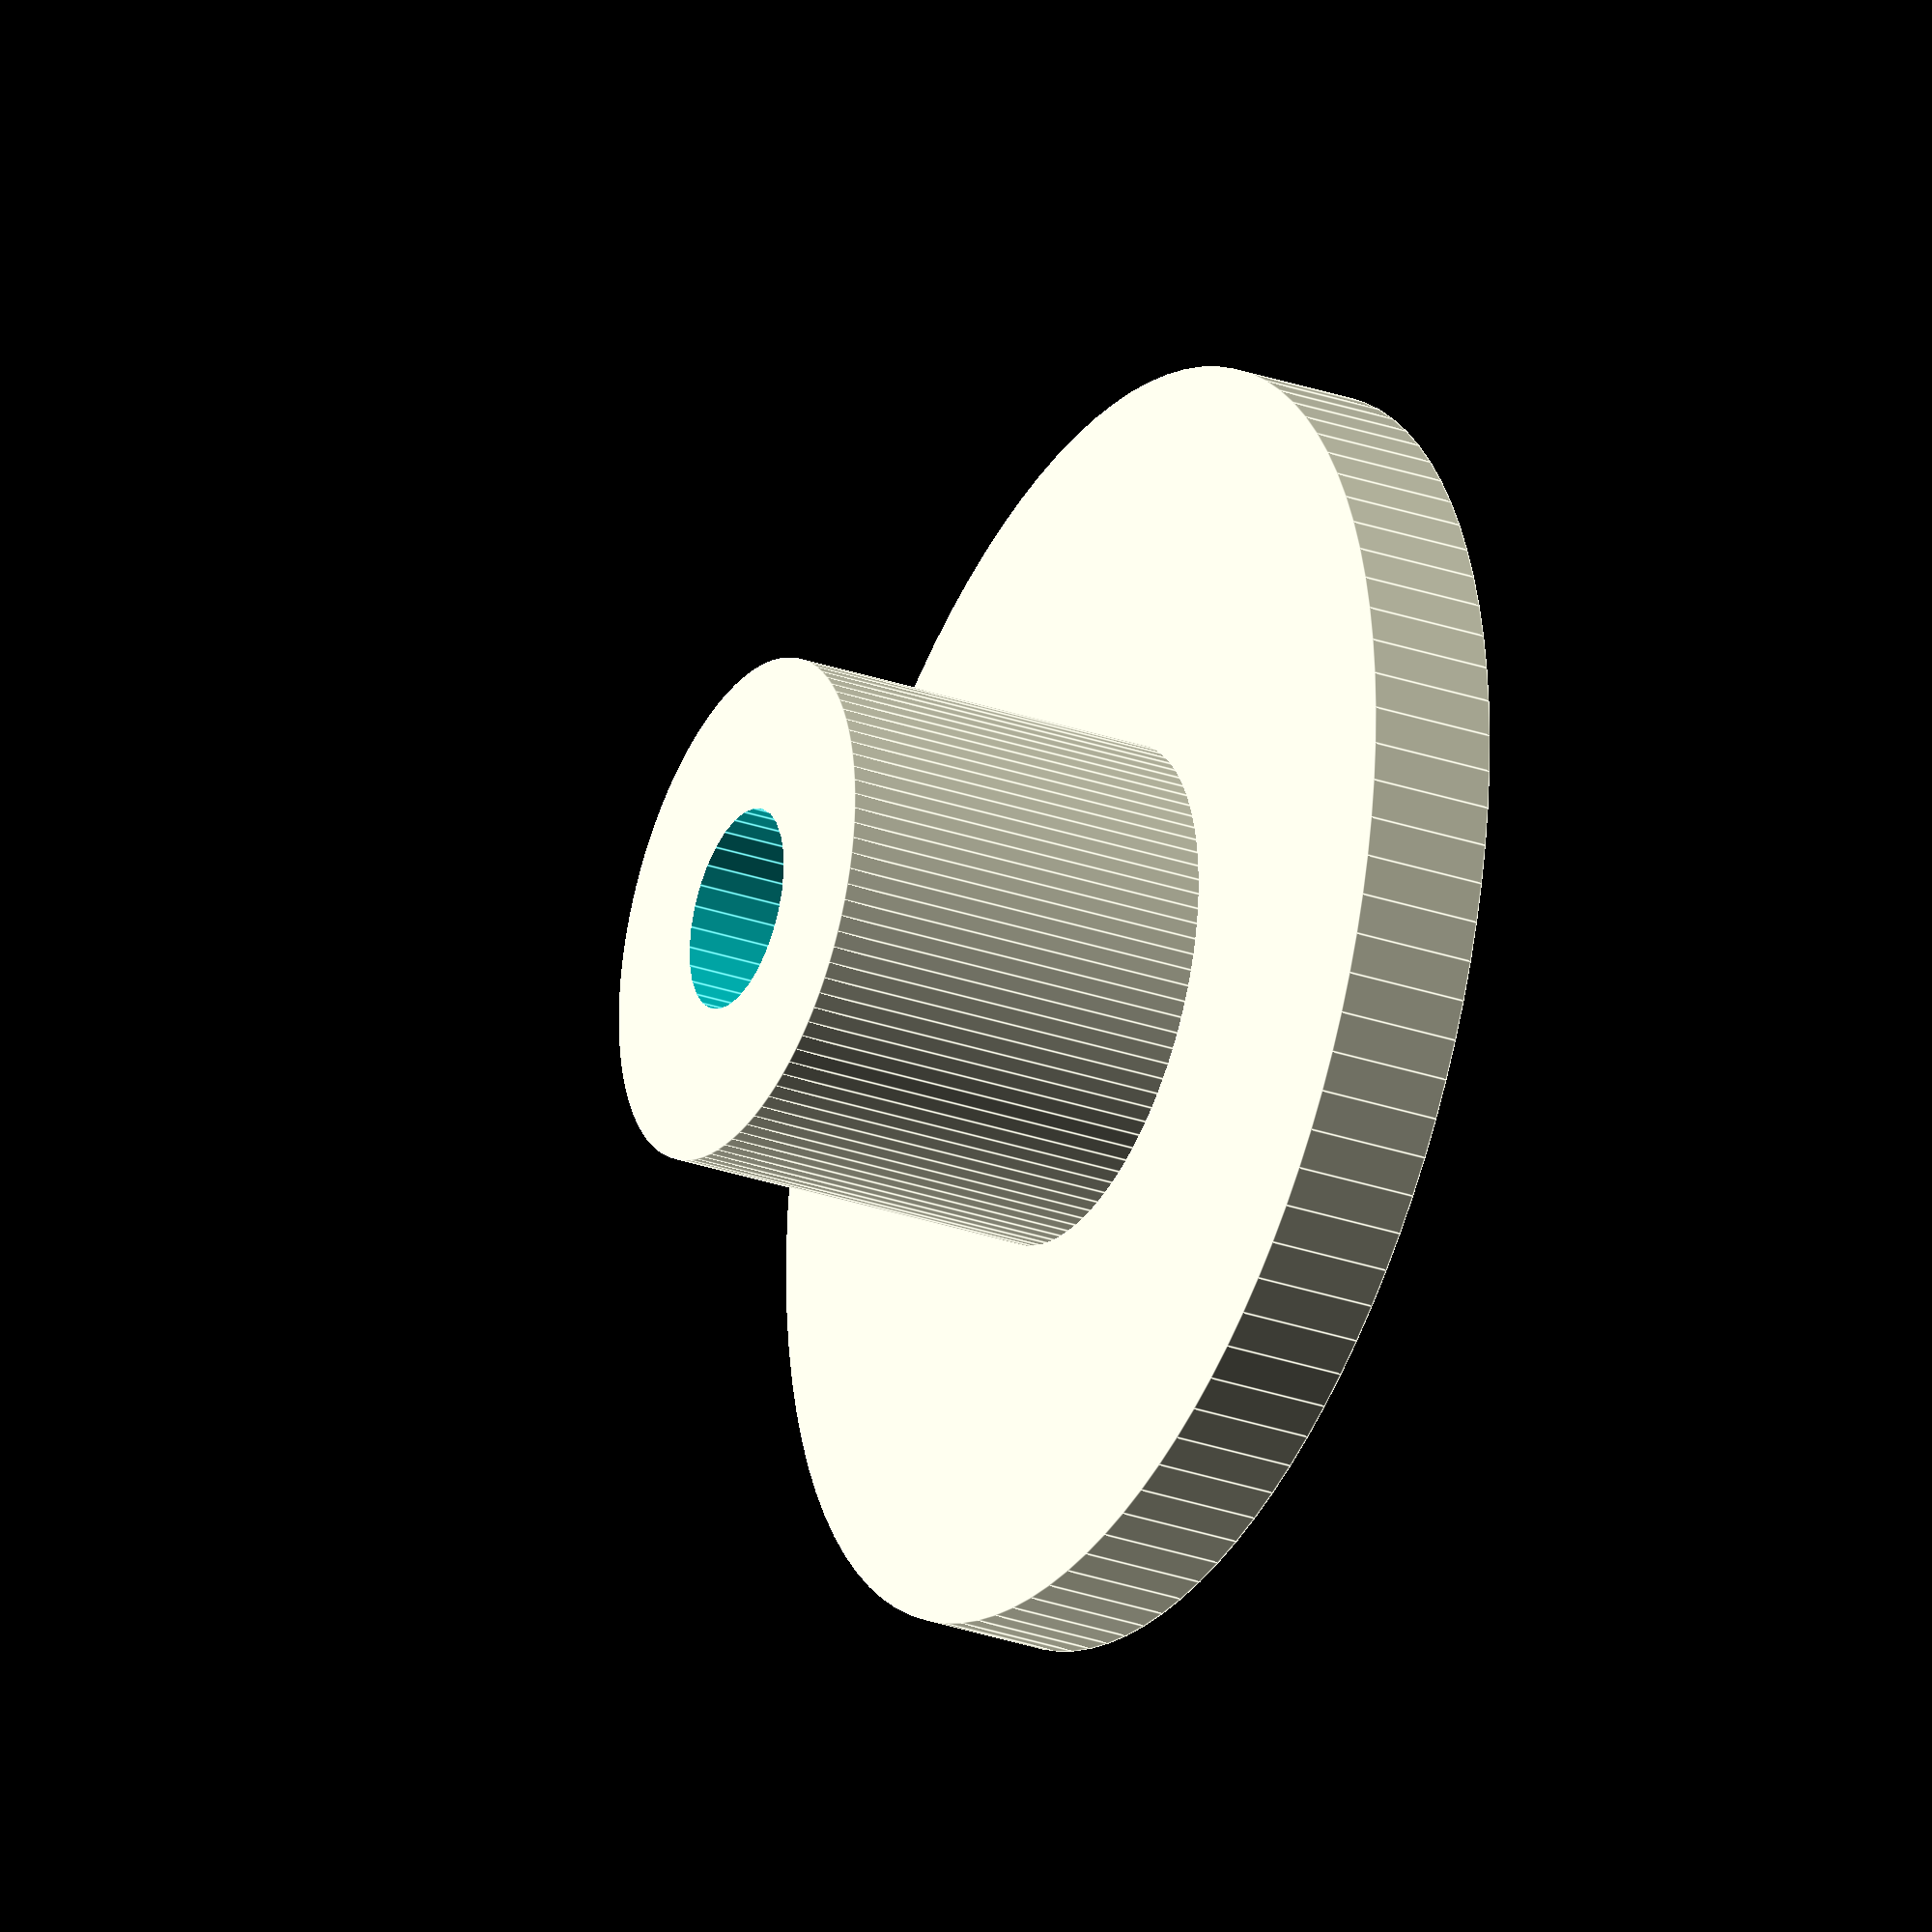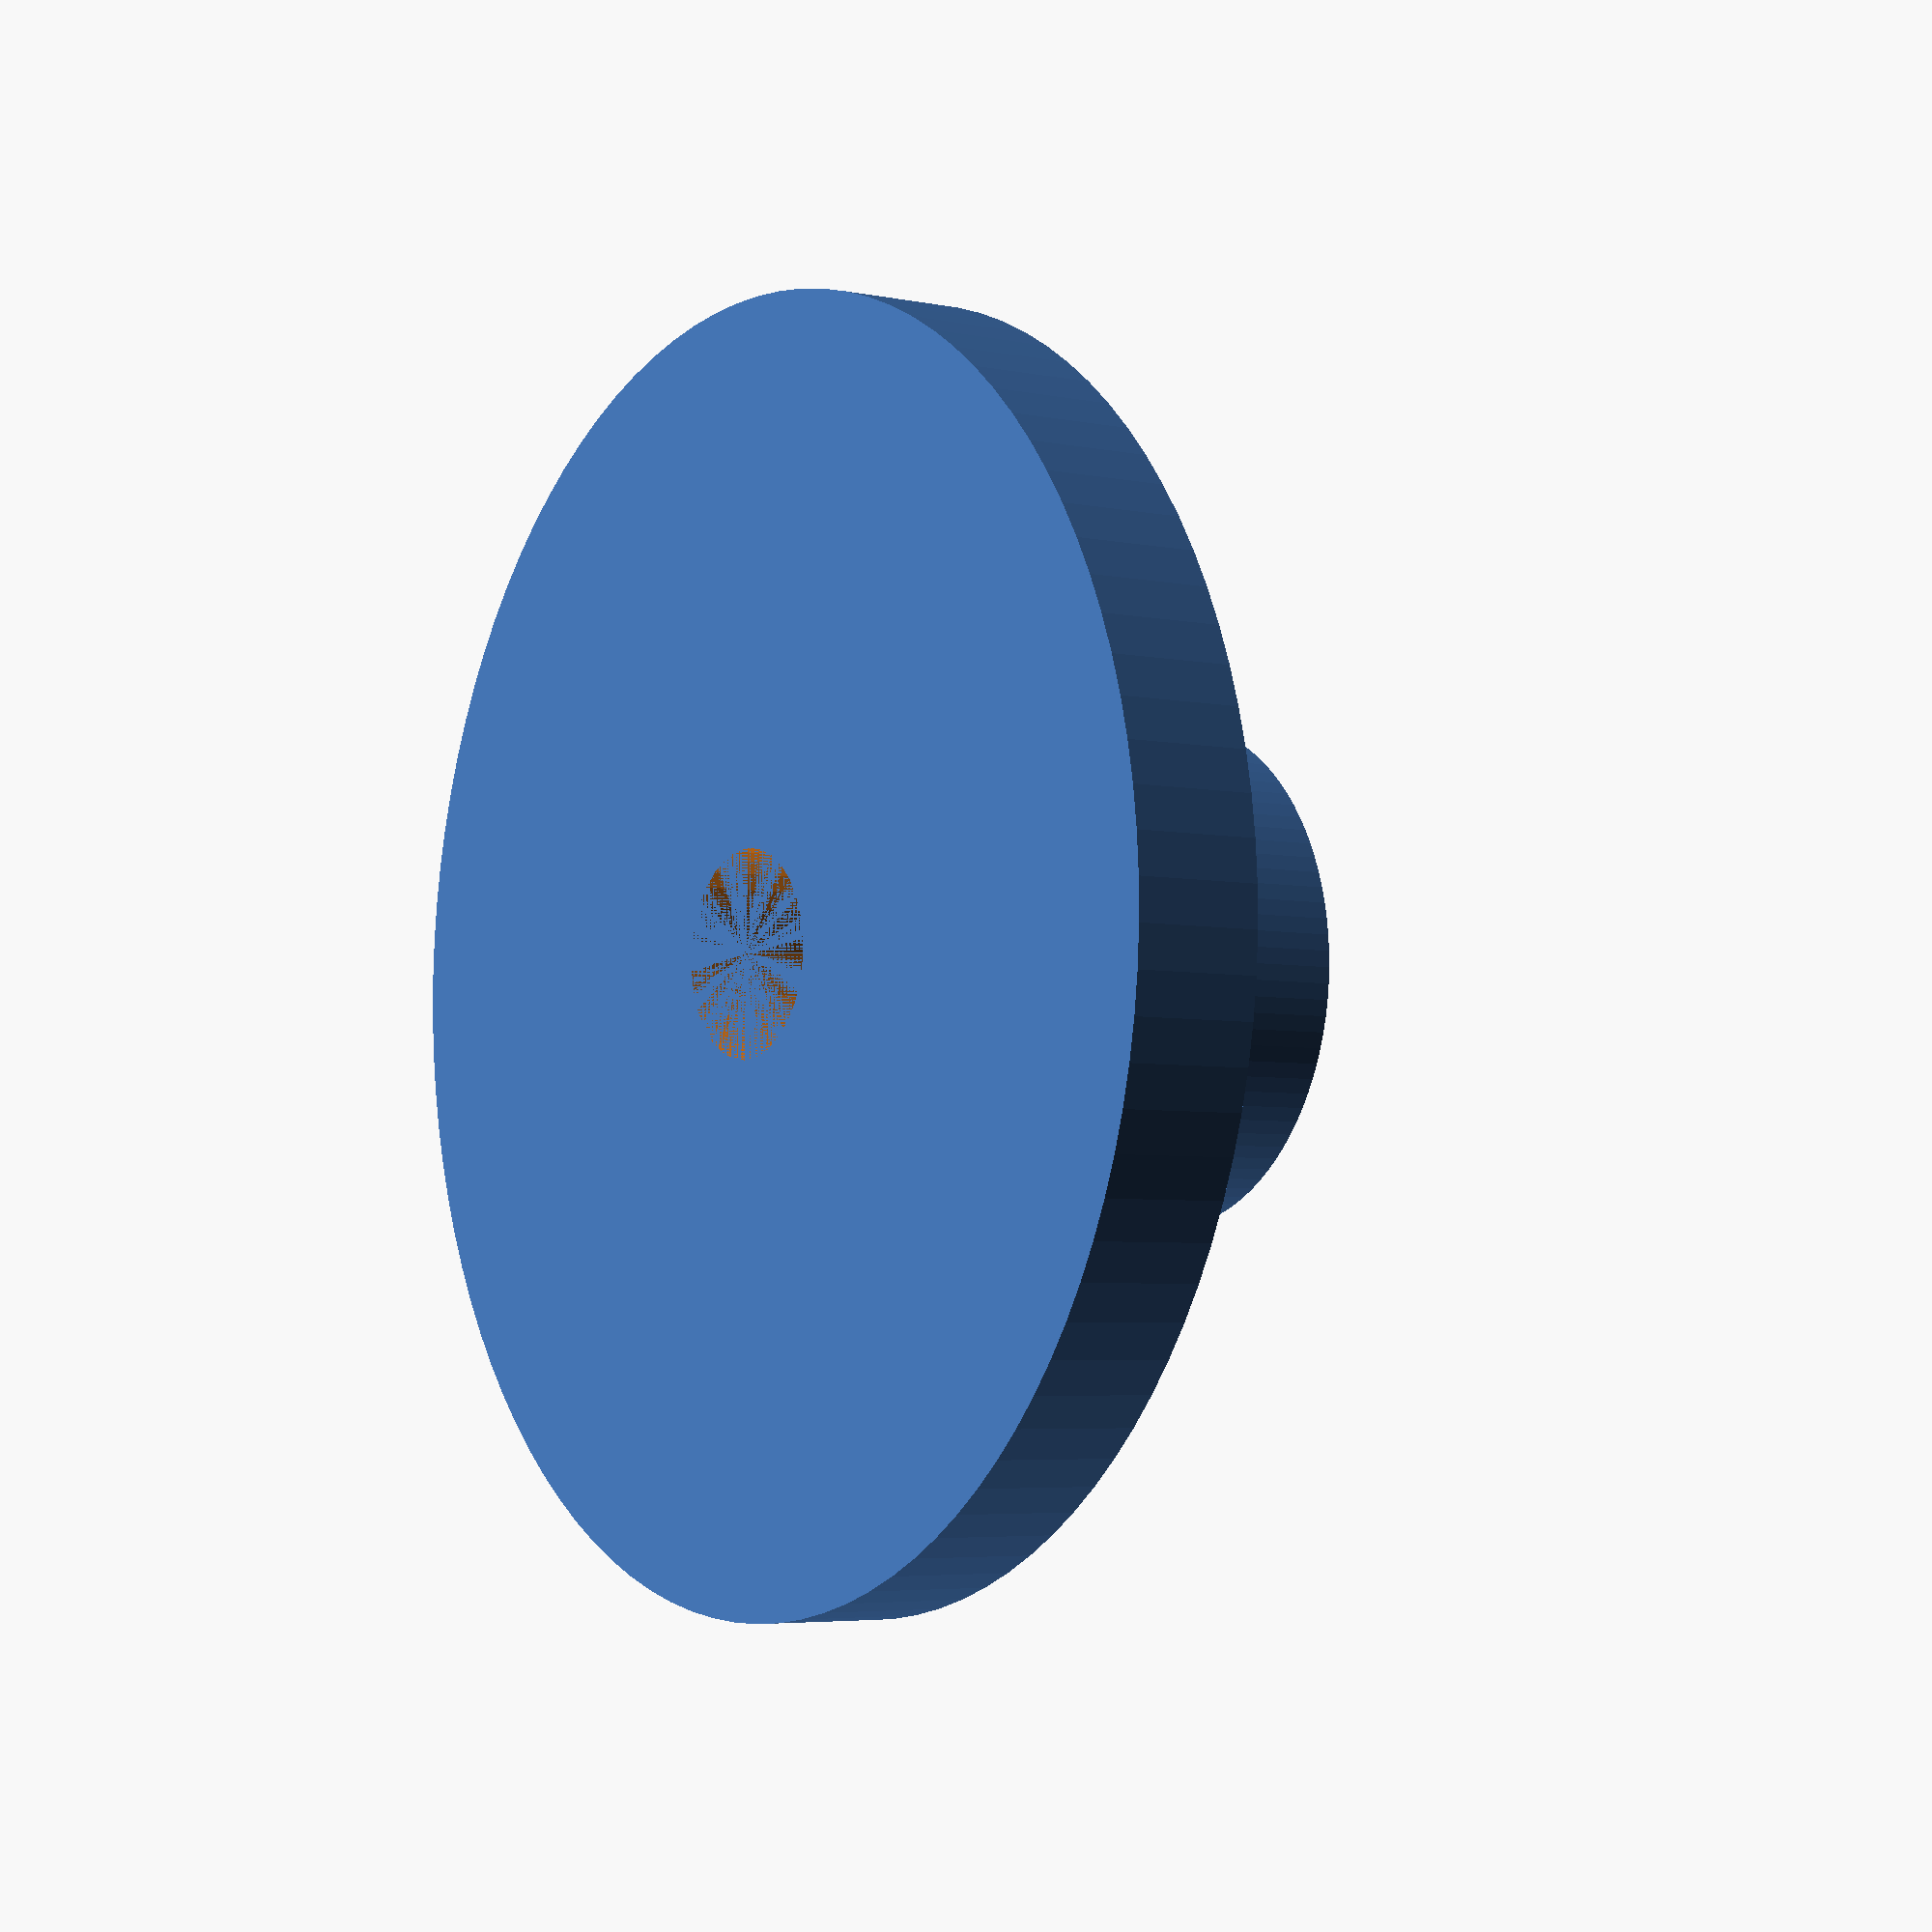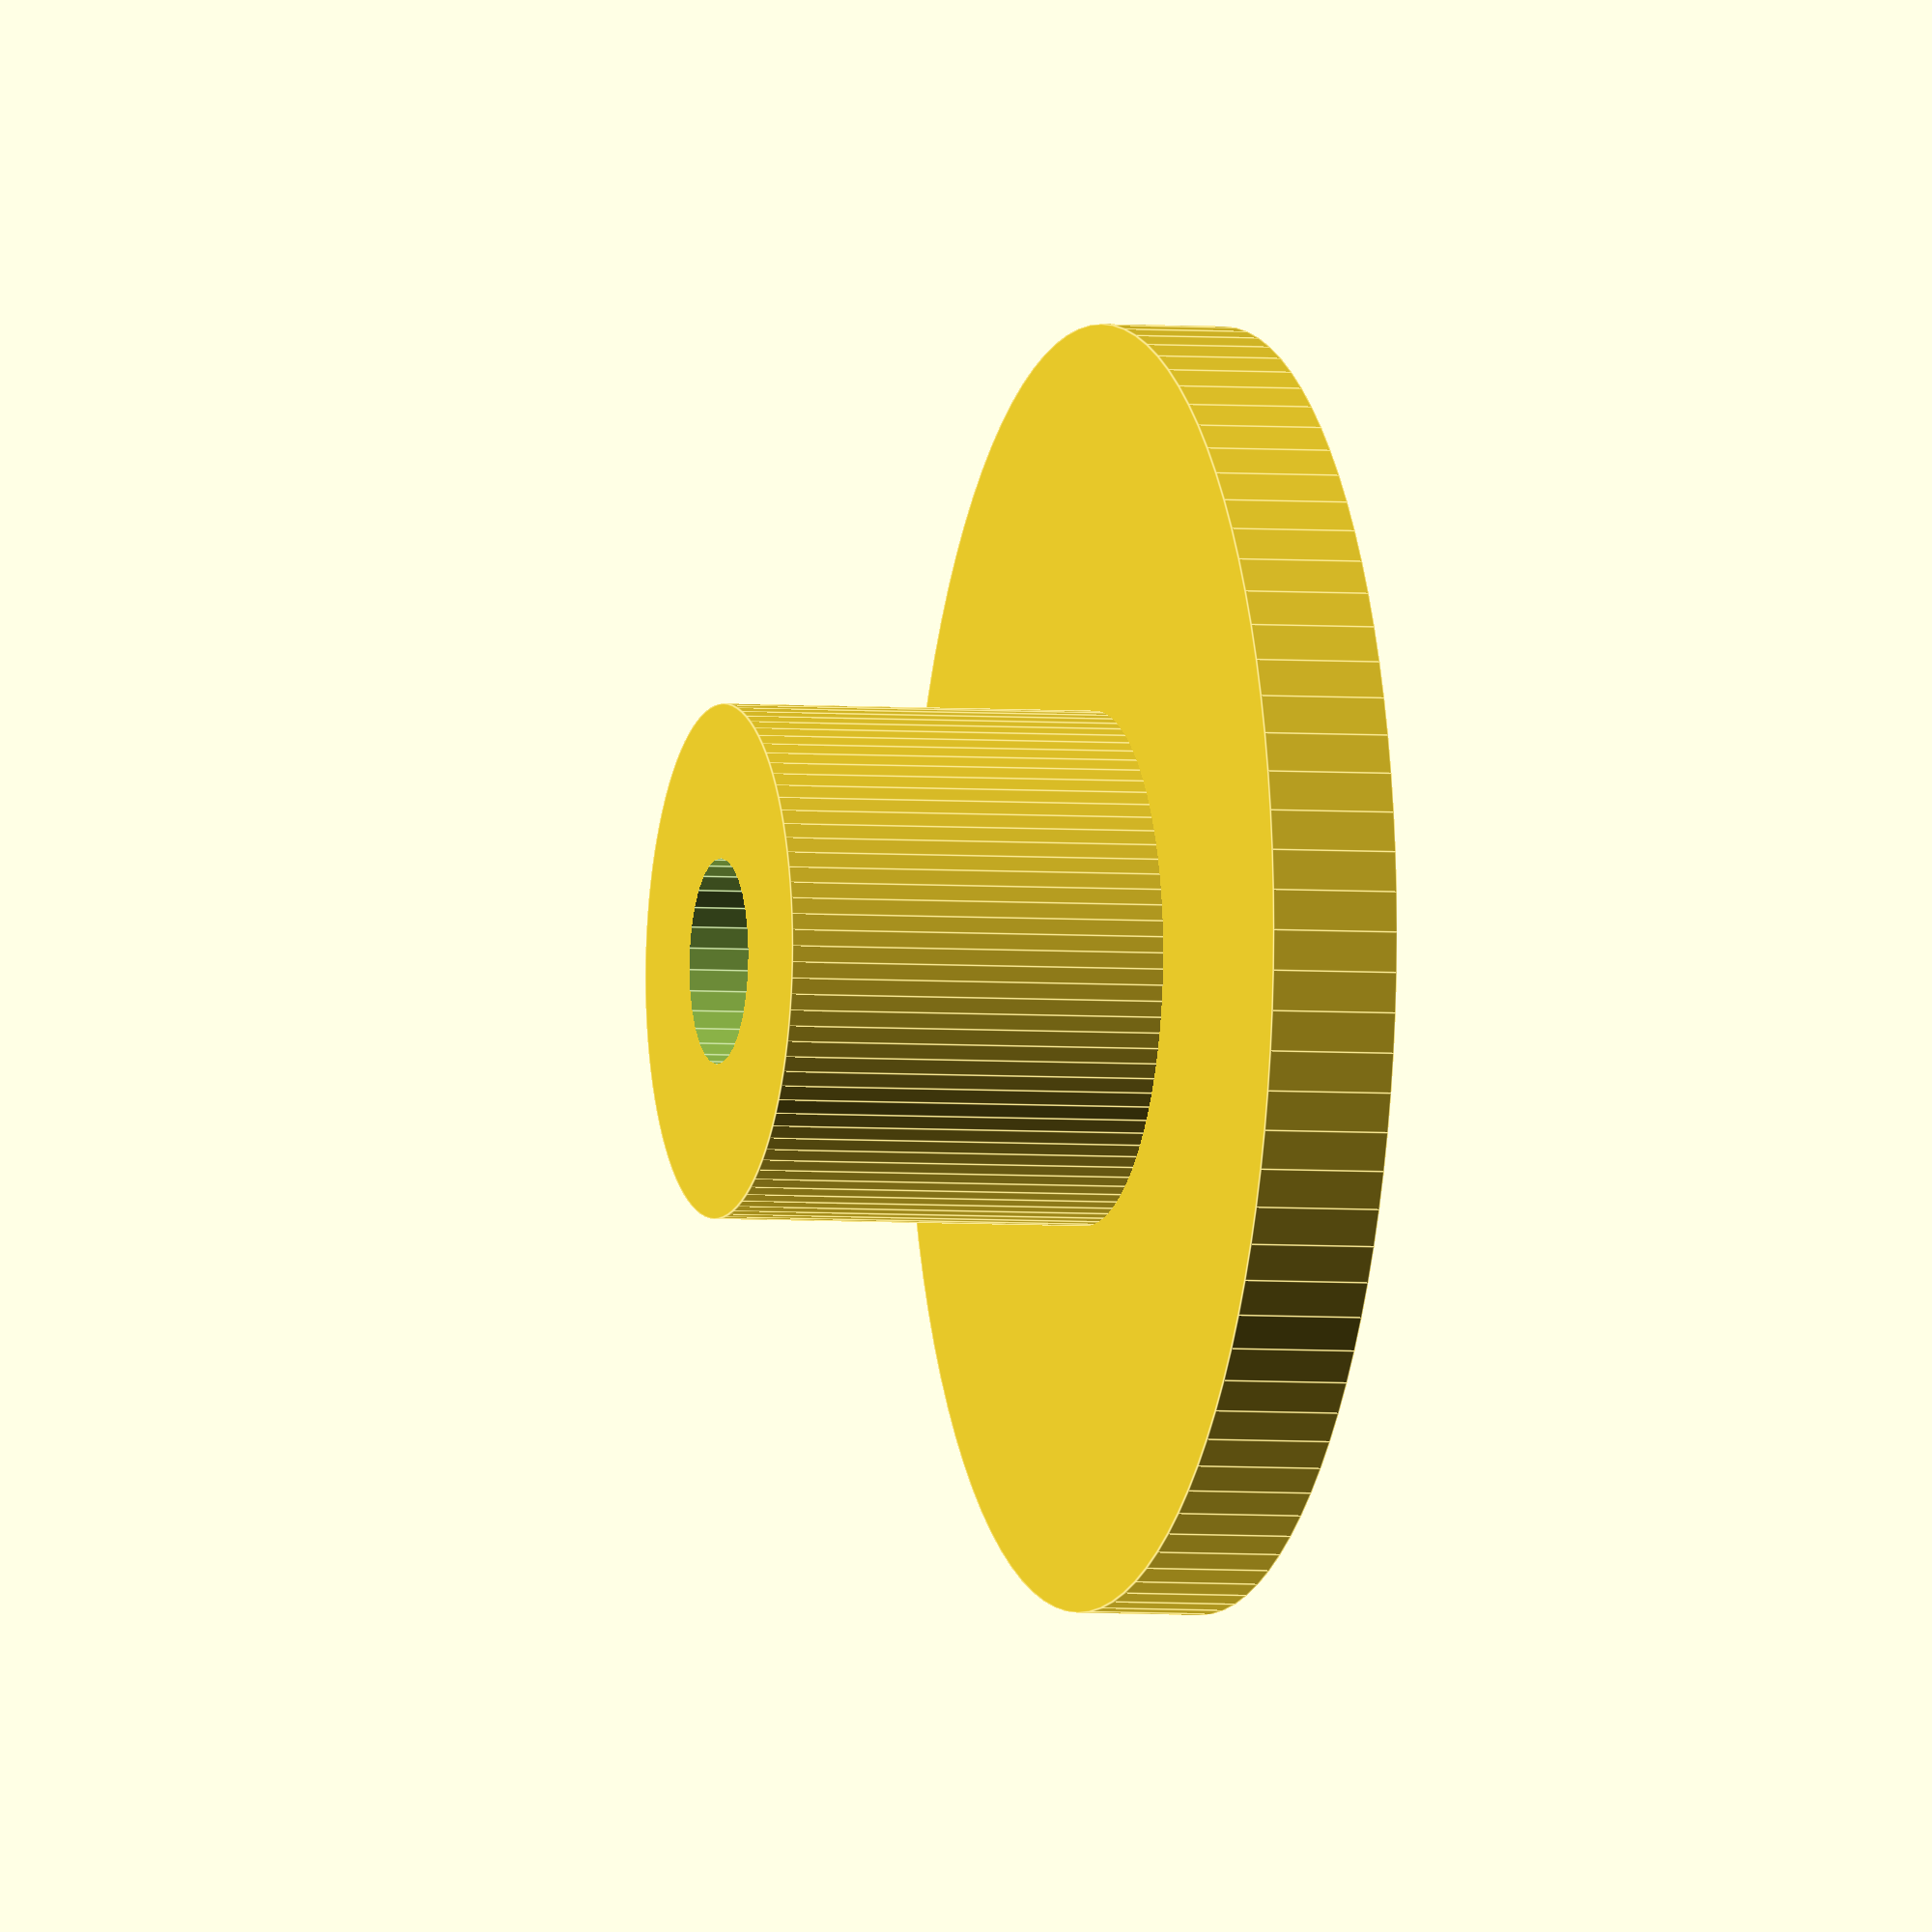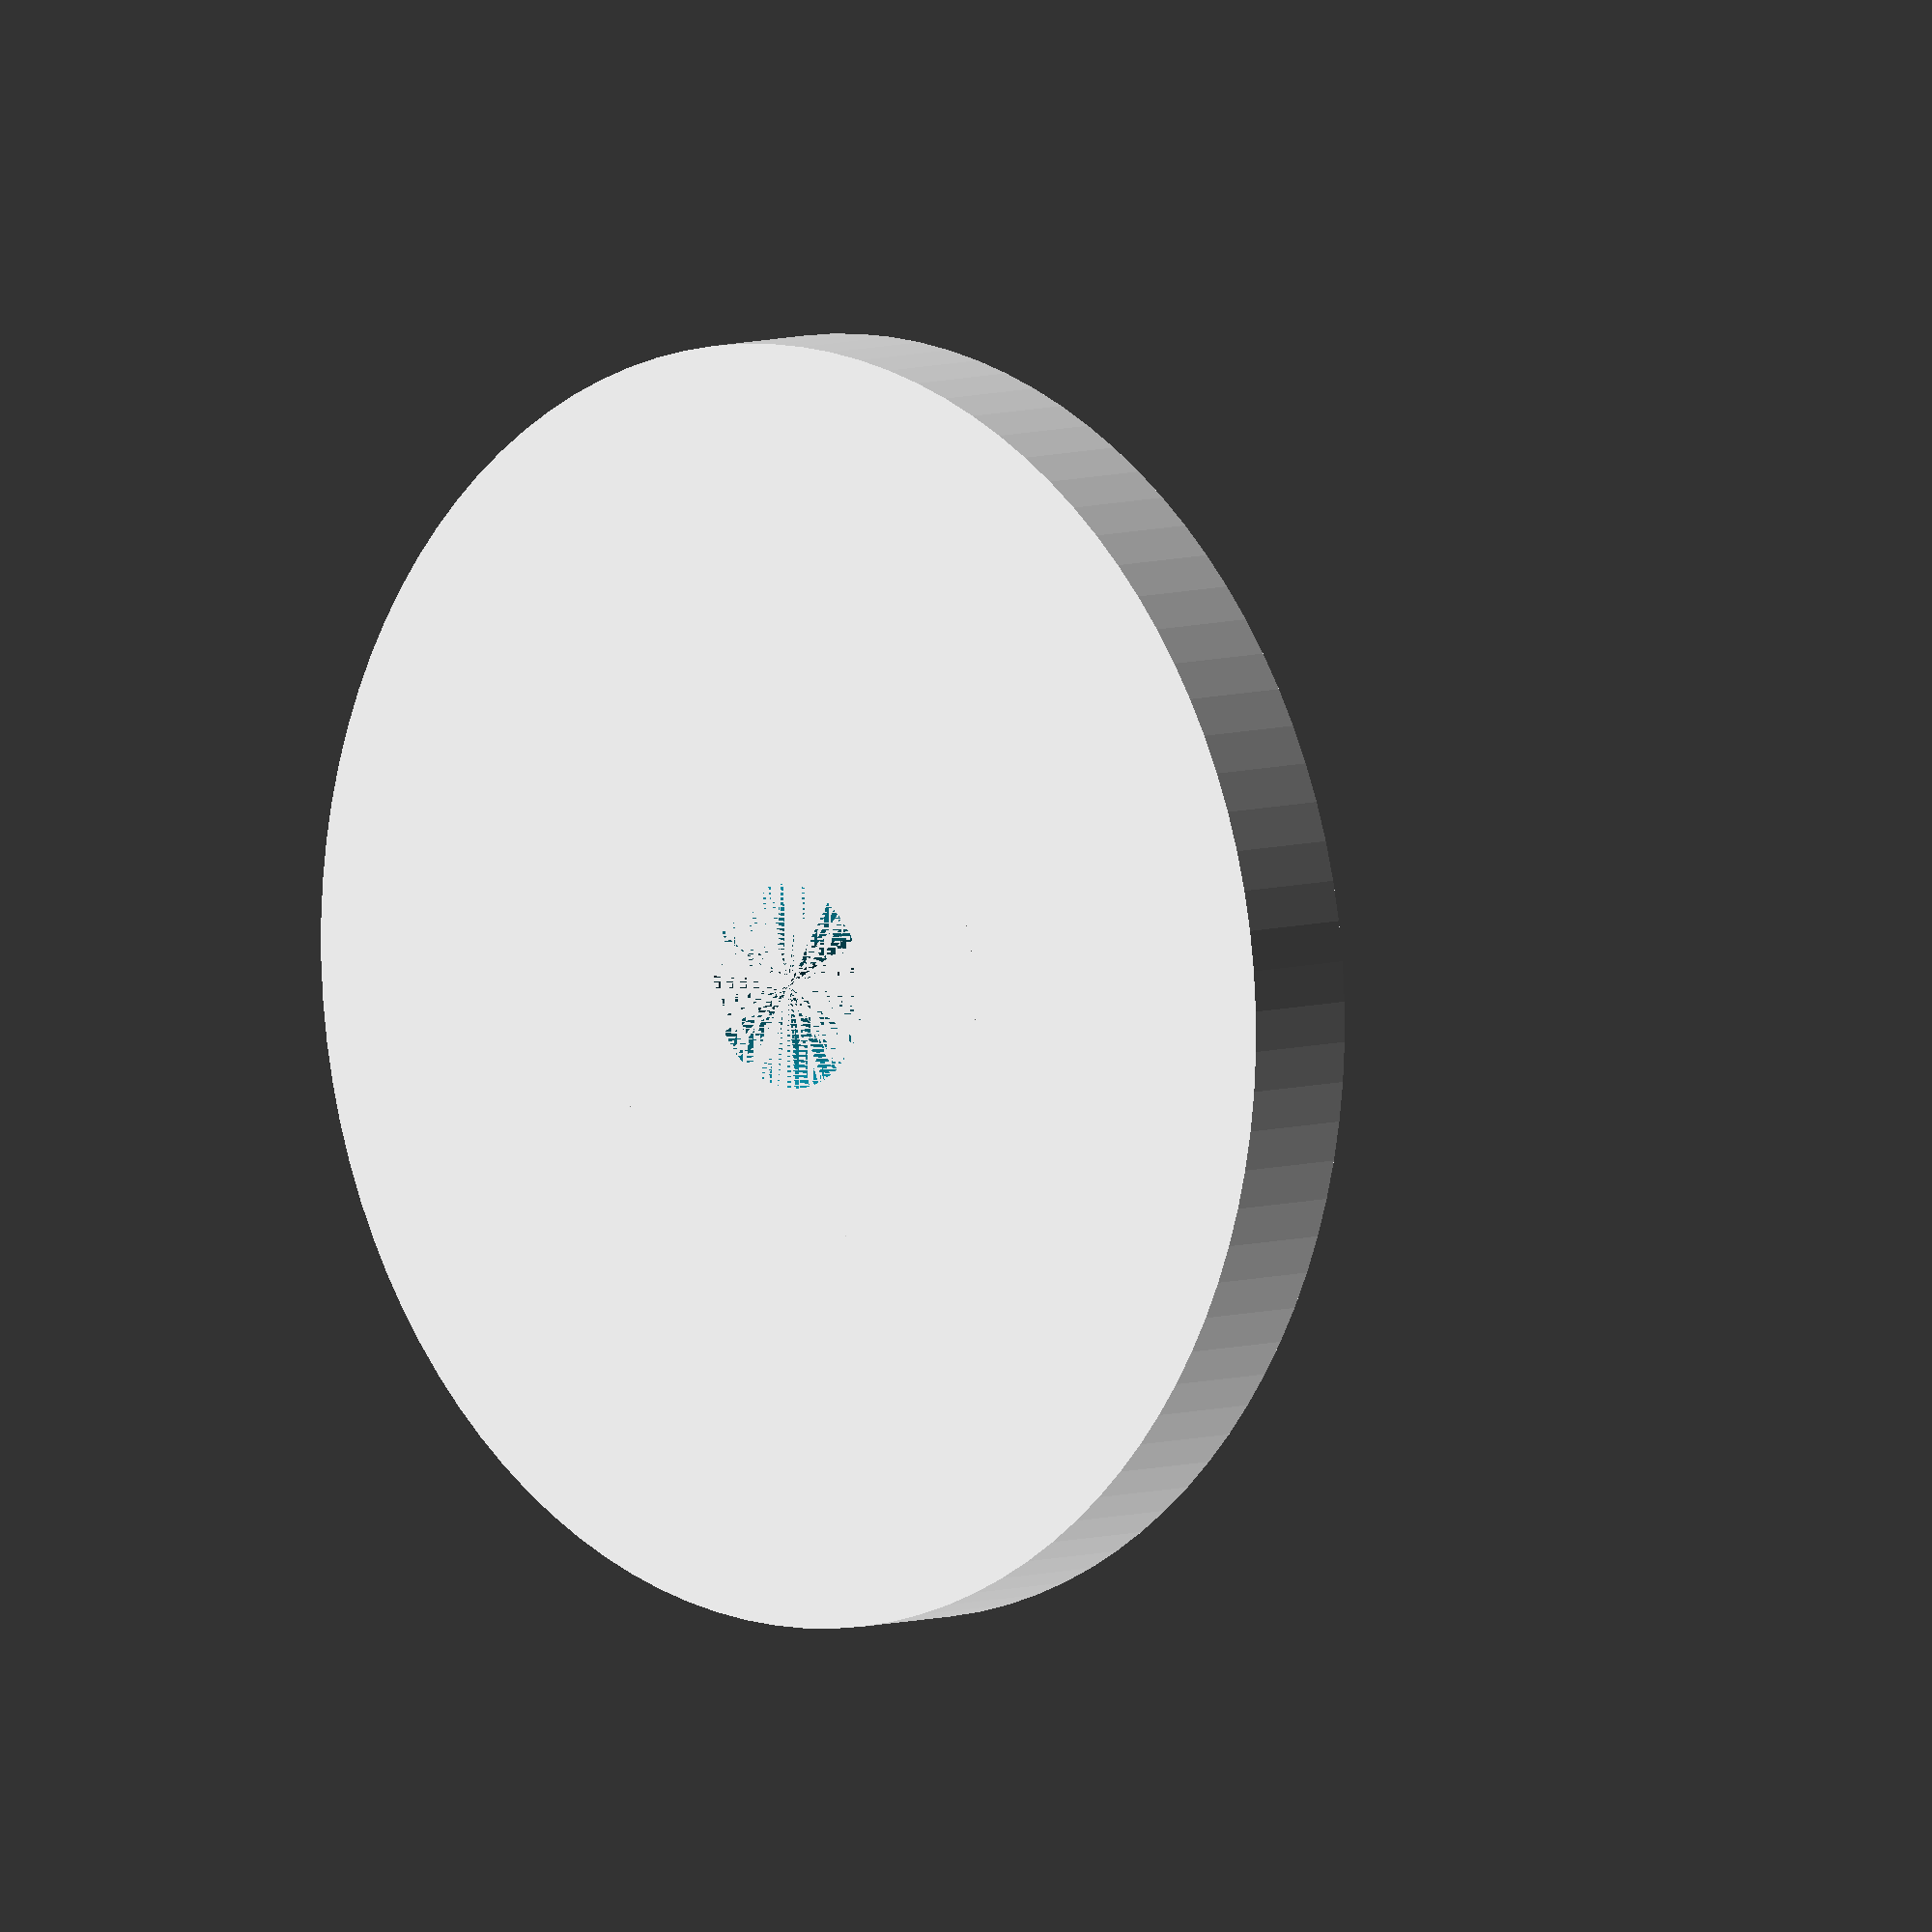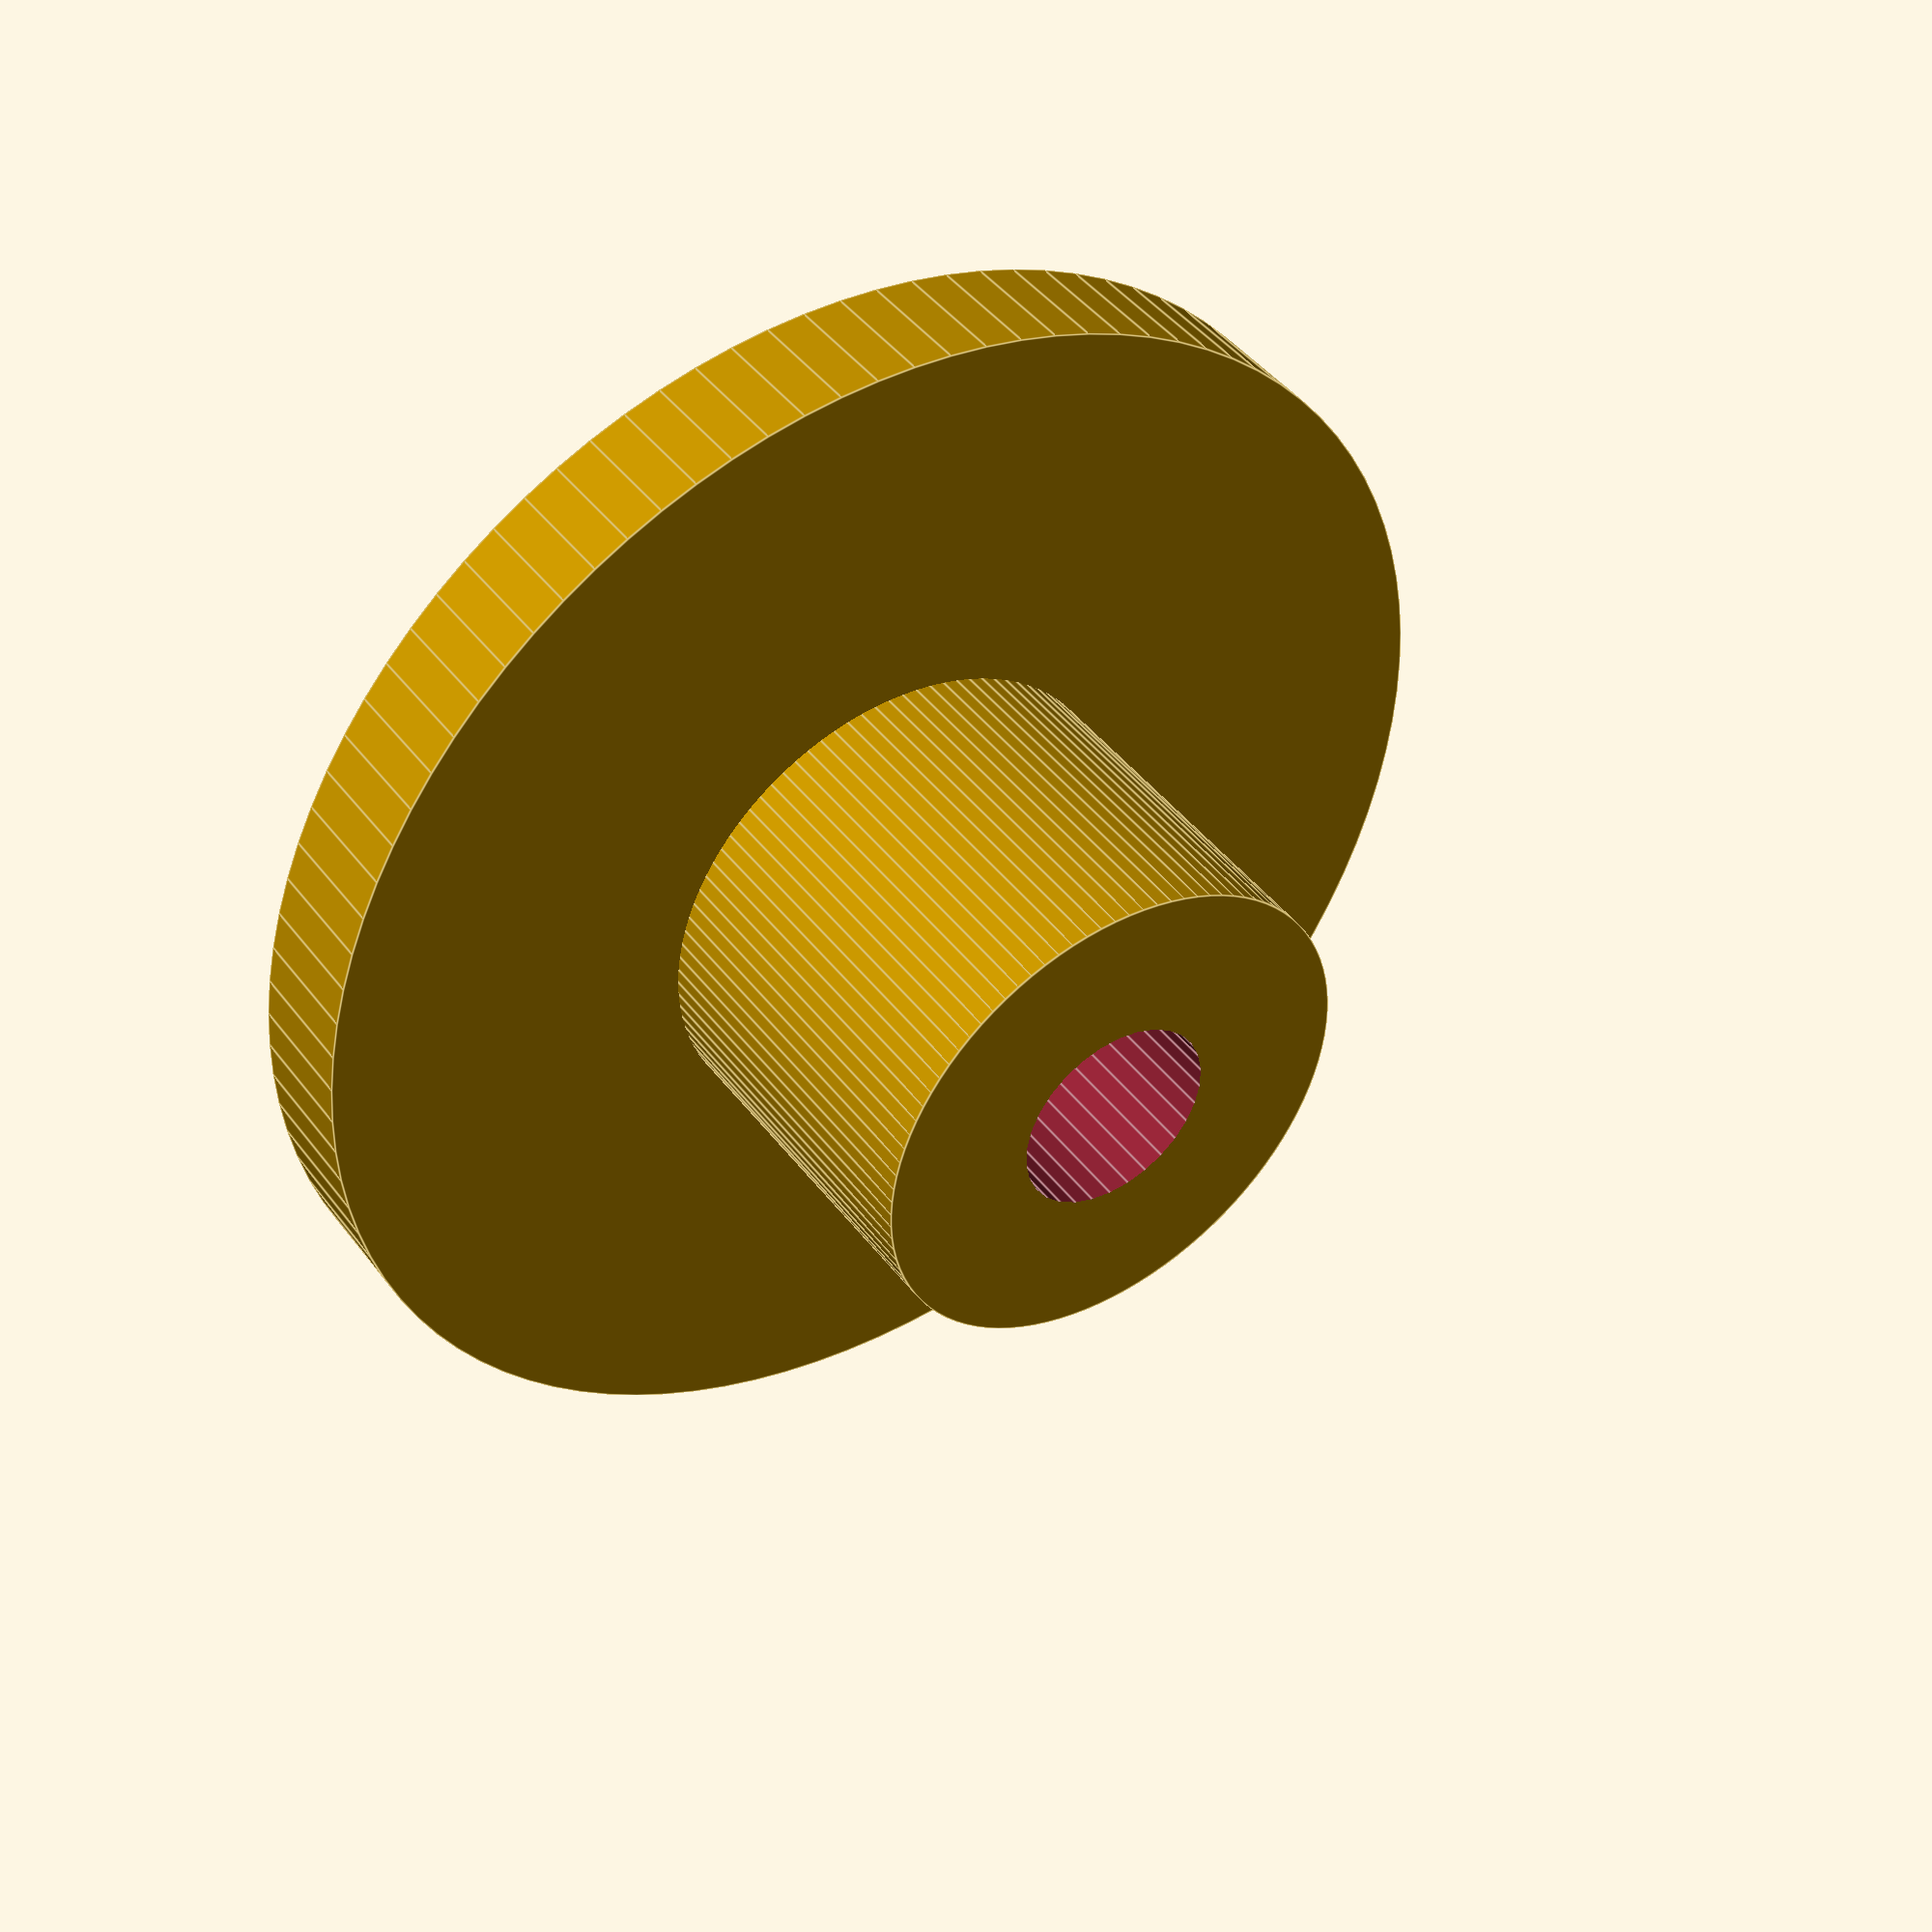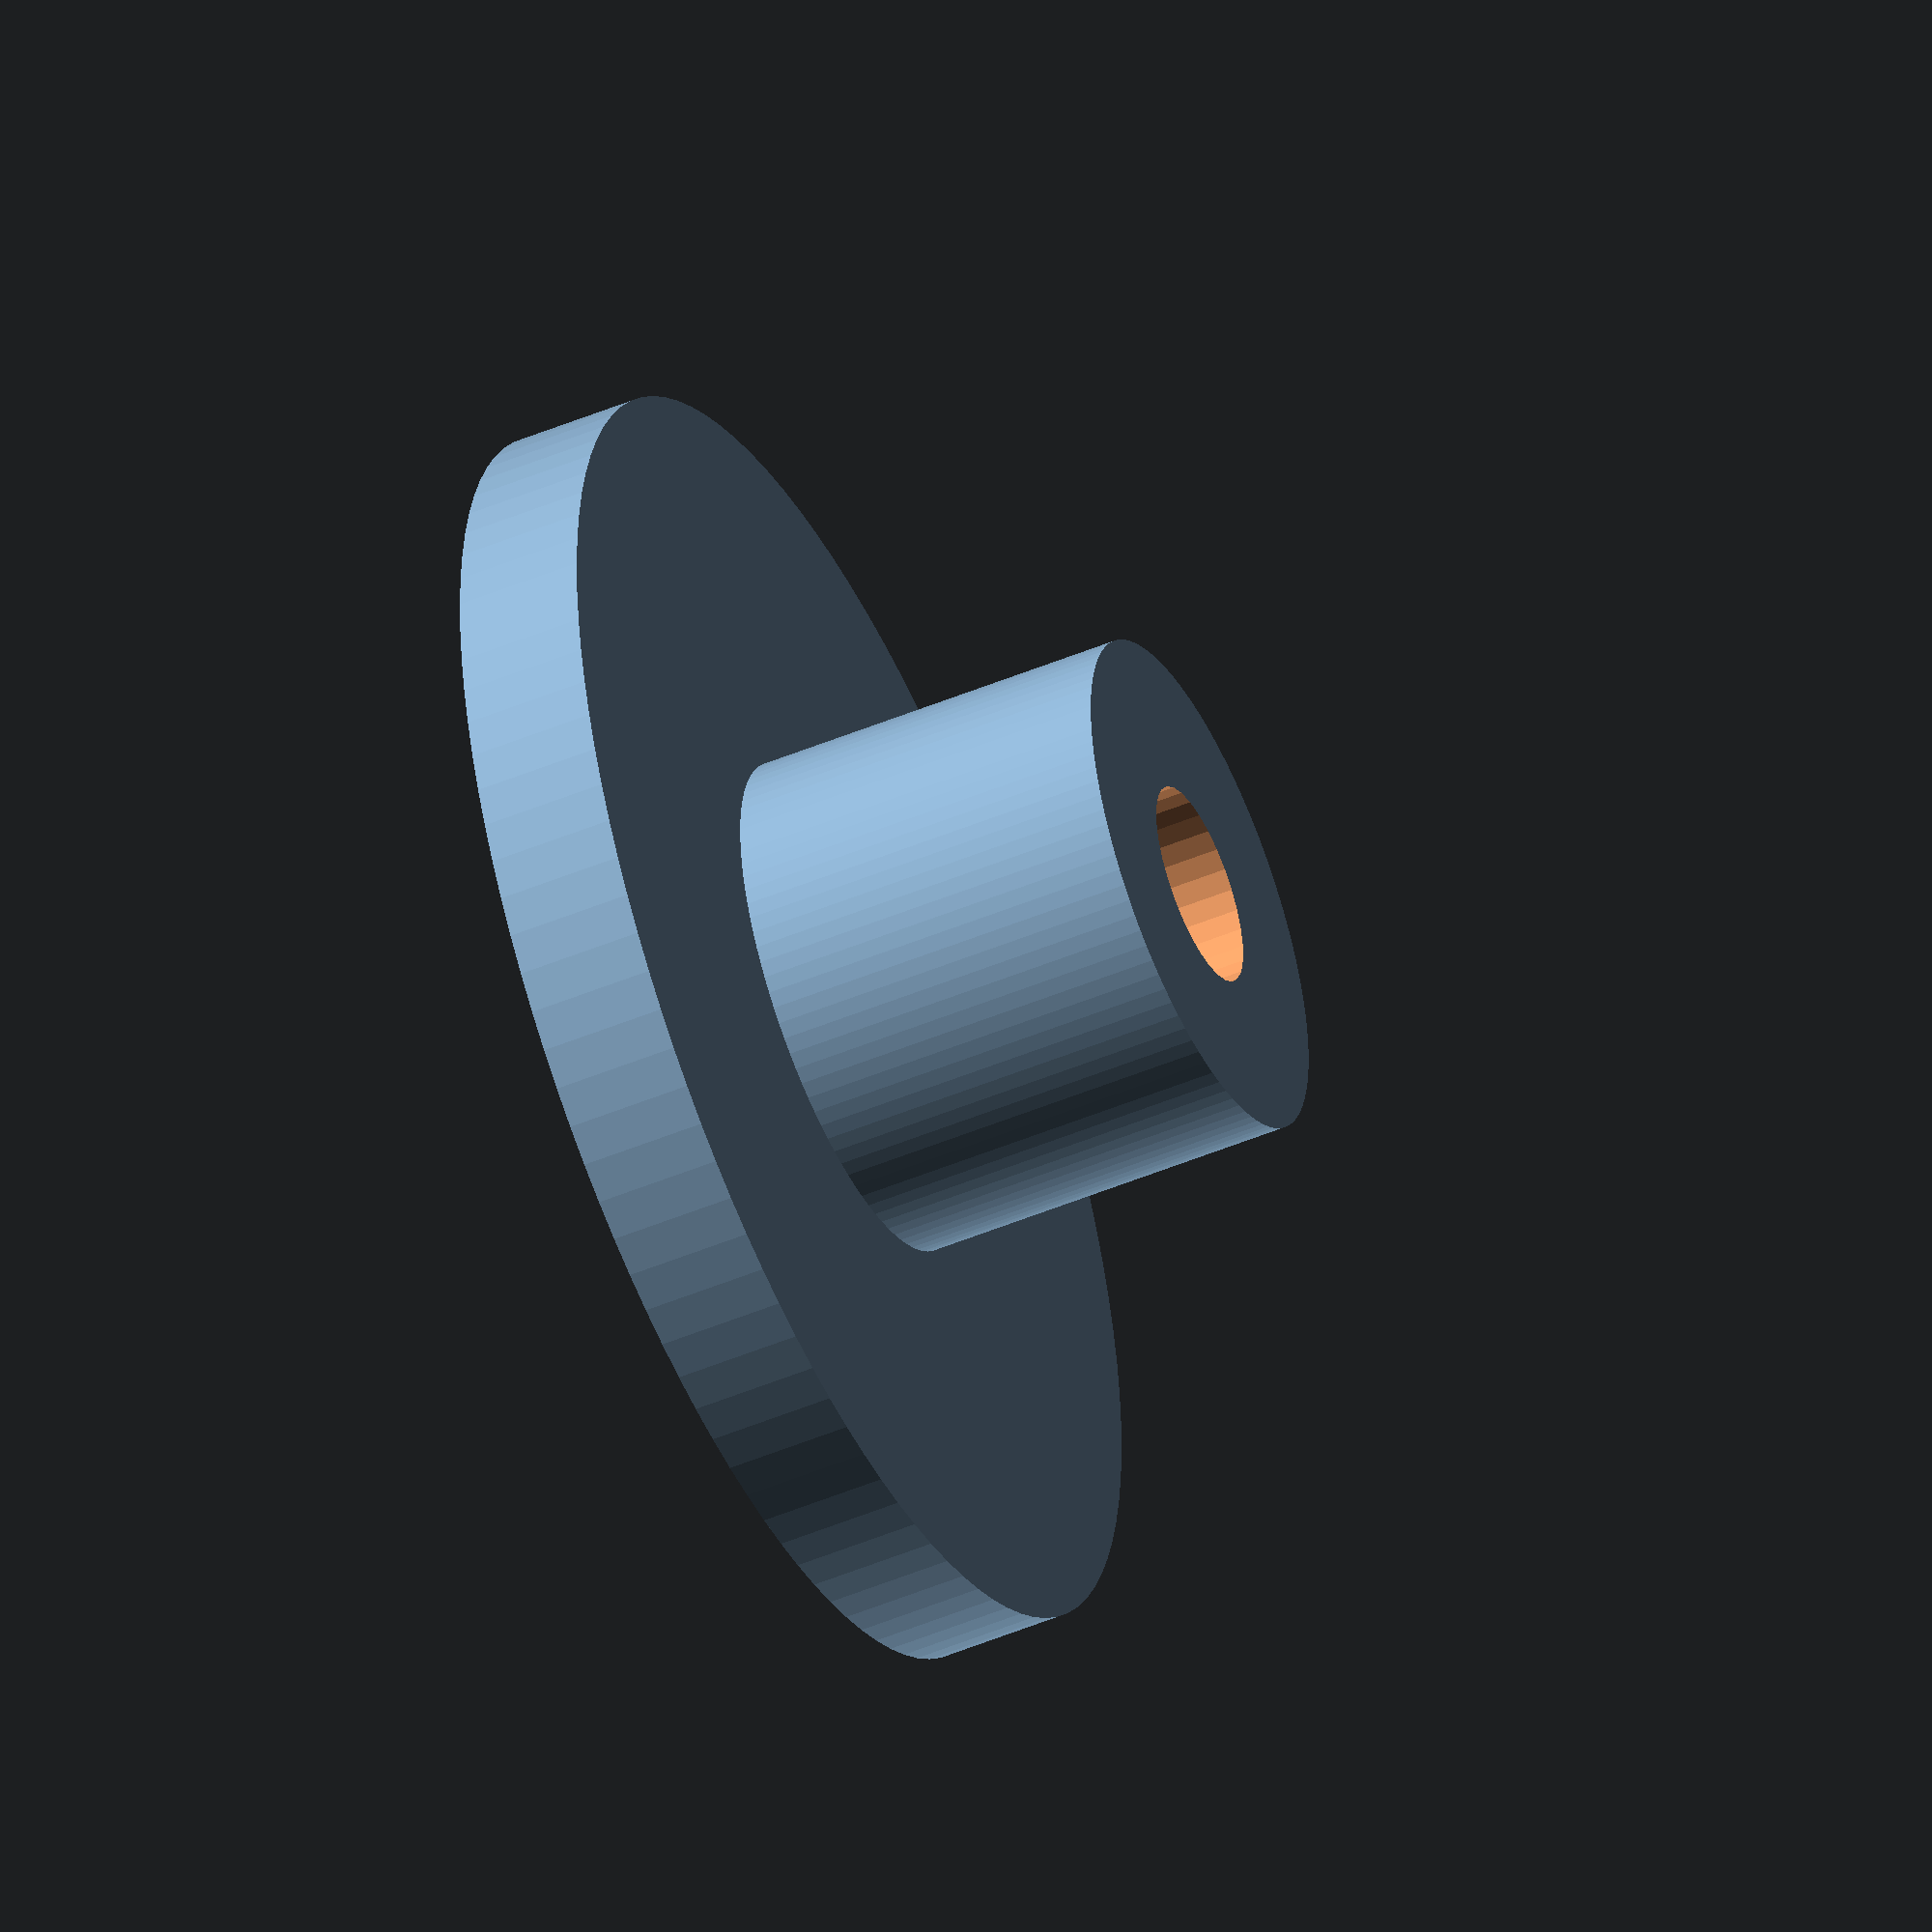
<openscad>
//-- Rueda con porta eje y taladro para el eje
difference(){
    //-- Rueda
    union(){
        //-- Base de la rueda
        cylinder(r=50/2, h=5, $fn=100);
        //--Porta ejes
        cylinder(r=20/2, h=20, $fn=100);
    }
    //-- Taladro
    cylinder(r=8/2, h=80, $fn=30);
}
</openscad>
<views>
elev=209.1 azim=171.9 roll=117.2 proj=o view=edges
elev=184.6 azim=304.5 roll=304.2 proj=p view=solid
elev=183.7 azim=262.9 roll=106.6 proj=o view=edges
elev=353.8 azim=142.4 roll=223.5 proj=o view=solid
elev=137.1 azim=247.4 roll=213.8 proj=p view=edges
elev=228.9 azim=353.3 roll=245.0 proj=o view=solid
</views>
